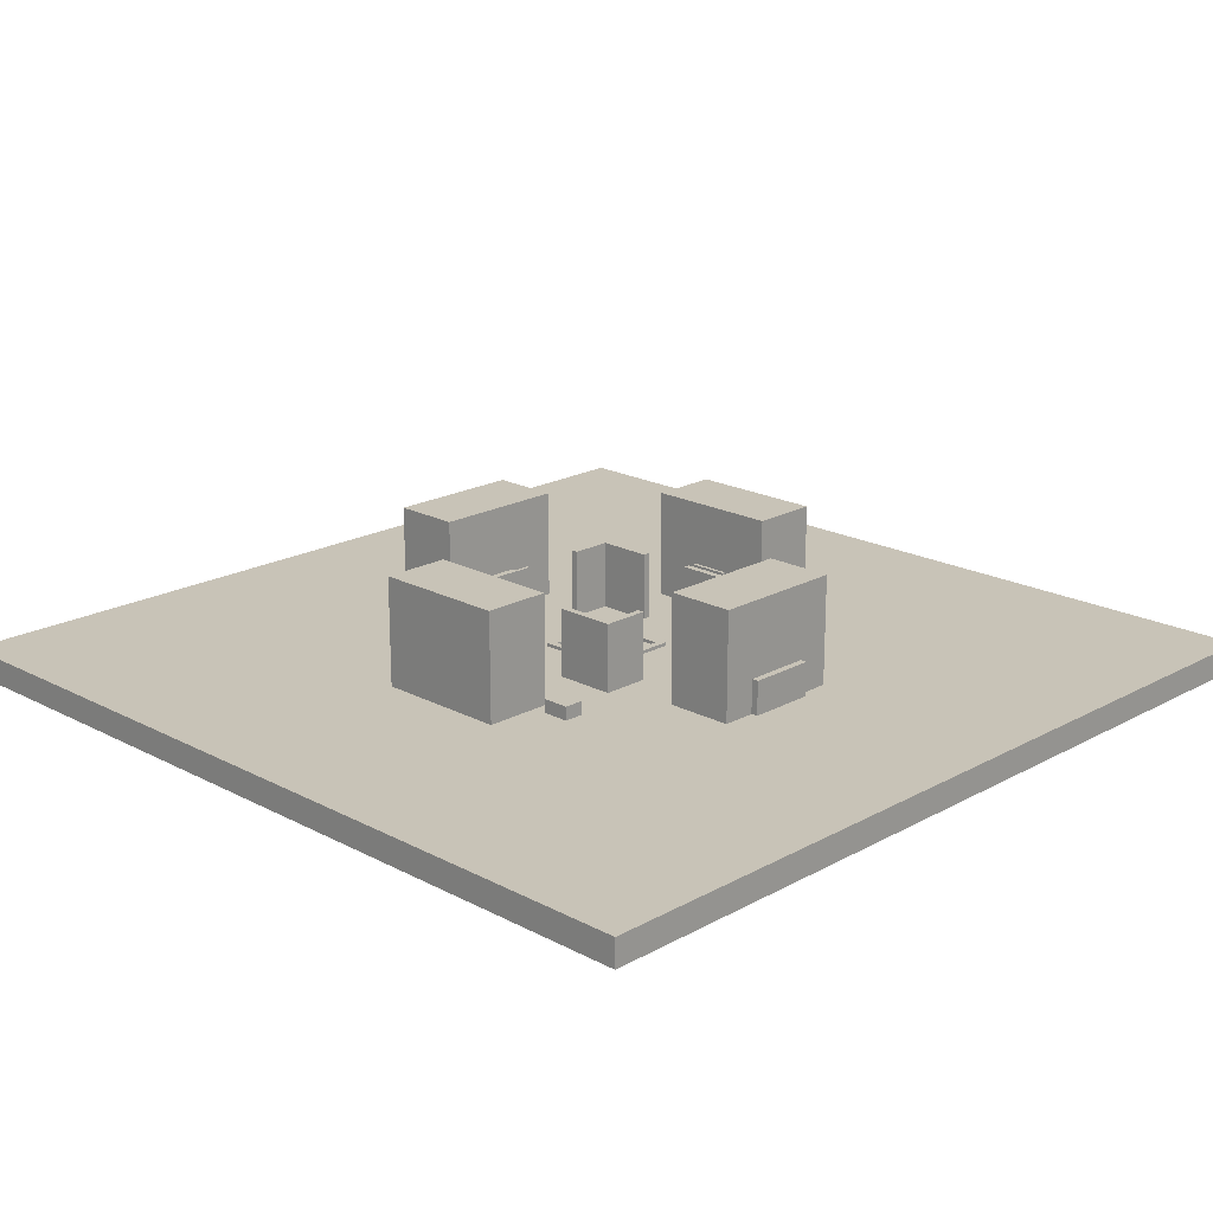
<metadata>
{"format":"obj","ext":"obj","renderer":"f3d","projection":"perspective","resolution":1024,"background":"white","views":[{"elev":19.6,"azim":-135.6,"up":"+Y"}]}
</metadata>
<code>
o
v -12.8 0 12.8
v -12.8 0 -12.8
v -12.8 0.8 12.8
v -12.8 0.8 -12.8
v -6.6 0.8 1
v -6.6 0.8 -1
v -6.6 1.8 1
v -6.6 1.8 -1
v -6.4 0.8 2
v -6.4 0.8 1
v -6.4 0.8 -1
v -6.4 0.8 -2
v -6.4 1.8 1
v -6.4 1.8 -1
v -6.4 4 2
v -6.4 4 -2
v -4.8 0.8 2.2
v -4.8 0.8 2
v -4.8 1 2.2
v -4.8 1 2
v -4.6 0.8 2.4
v -4.6 0.8 2.2
v -4.6 1 2.2
v -4.6 1.2 2.4
v -4.6 1.2 2.2
v -4.4 0.8 2.6
v -4.4 0.8 2.4
v -4.4 1 2.6
v -4.4 1 2.4
v -4.4 1 2.2
v -4.4 1 2
v -4.4 1.2 2.4
v -4.4 1.2 2.2
v -4.4 1.4 2.4
v -4.4 1.4 2
v -4.2 0.8 2
v -4.2 0.8 1.6
v -4.2 1.2 2
v -4.2 1.2 1.6
v -4 0.8 2.6
v -4 0.8 2.4
v -4 1 2.6
v -4 1 2.4
v -3.2 0.8 -4.2
v -3.2 0.8 -4.8
v -3.2 1.2 -4.2
v -3.2 1.2 -4.8
v -2.6 0.8 2.6
v -2.6 0.8 1.2
v -2.6 0.8 -1.2
v -2.6 0.8 -2.6
v -2.6 2.8 2.6
v -2.6 2.8 1.2
v -2.6 2.8 -1.2
v -2.6 2.8 -2.6
v -2.2 0.8 6
v -2.2 0.8 4.8
v -2.2 1.8 6
v -2.2 1.8 4.8
v -2 0.8 6.4
v -2 0.8 6
v -2 0.8 4.8
v -2 0.8 4.4
v -2 0.8 -4.4
v -2 0.8 -6.4
v -2 1.8 6
v -2 1.8 4.8
v -2 4 6.4
v -2 4 4.4
v -2 4 -4.4
v -2 4 -6.4
v -1.2 0.8 1.2
v -1.2 0.8 -1.2
v -1.2 0.9 1.2
v -1.2 0.9 -1.2
v -0.7 0.8 -4.3
v -0.7 0.8 -4.4
v -0.7 2.1 -4.3
v -0.7 2.1 -4.4
v -0.6 0.8 4.4
v -0.6 0.8 4.3
v -0.6 2.1 4.4
v -0.6 2.1 4.3
v 0.8 0.8 2.6
v 0.8 0.8 2.4
v 0.8 0.8 -2.4
v 0.8 0.8 -2.6
v 0.8 2.8 2.6
v 0.8 2.8 2.4
v 0.8 2.8 -2.4
v 0.8 2.8 -2.6
v 1 0.8 1
v 1 0.8 -1
v 1 0.9 1
v 1 0.9 -1
v 2.4 0.8 2.4
v 2.4 0.8 1.2
v 2.4 0.8 -1.2
v 2.4 0.8 -2.4
v 2.4 2.8 2.4
v 2.4 2.8 1.2
v 2.4 2.8 -1.2
v 2.4 2.8 -2.4
v 4.3 0.8 1.1
v 4.3 0.8 0.5
v 4.3 0.8 -0.4
v 4.3 0.8 -1
v 4.3 1.9 1.1
v 4.3 1.9 -1
v 4.4 0.8 2
v 4.4 0.8 1.1
v 4.4 0.8 -1
v 4.4 0.8 -2
v 4.4 1.9 1.1
v 4.4 1.9 -1
v 4.4 4 2
v 4.4 4 -2
v 7.2 0 2
v 7.2 0 -2
v 7.2 0.4 2
v 7.2 0.4 -2
v -4.4 0.8 2
v -4.4 0.8 1
v -4.4 0.8 -1
v -4.4 0.8 -2
v -4.4 1.4 2
v -4.4 1.8 1
v -4.4 1.8 -1
v -4.4 4 2
v -4.4 4 -2
v -4.2 0.8 2.6
v -4.2 0.8 2.4
v -4.2 0.8 1
v -4.2 0.8 0.4
v -4.2 0.8 -0.4
v -4.2 0.8 -1
v -4.2 1 2.6
v -4.2 1 2.4
v -4.2 1.8 1
v -4.2 1.8 -1
v -4 0.8 2.2
v -4 0.8 2
v -4 1.2 2.4
v -4 1.2 2.2
v -4 1.2 2
v -4 1.4 2.4
v -4 1.4 2
v -3.8 0.8 2.6
v -3.8 0.8 2.4
v -3.8 0.8 2.2
v -3.8 0.8 2
v -3.8 0.8 1.6
v -3.8 1 2.6
v -3.8 1 2.4
v -3.8 1.2 2.4
v -3.8 1.2 2.2
v -3.8 1.2 2
v -3.8 1.2 1.6
v -2.4 0.8 2.4
v -2.4 0.8 1.2
v -2.4 0.8 -1.2
v -2.4 0.8 -2.4
v -2.4 0.8 -4.2
v -2.4 0.8 -4.8
v -2.4 1.2 -4.2
v -2.4 1.2 -4.8
v -2.4 2.8 2.4
v -2.4 2.8 1.2
v -2.4 2.8 -1.2
v -2.4 2.8 -2.4
v -1 0.8 1
v -1 0.8 -1
v -1 0.9 1
v -1 0.9 -1
v -0.8 0.8 2.6
v -0.8 0.8 2.4
v -0.8 0.8 -2.4
v -0.8 0.8 -2.6
v -0.8 2.8 2.6
v -0.8 2.8 2.4
v -0.8 2.8 -2.4
v -0.8 2.8 -2.6
v 0.6 0.8 4.4
v 0.6 0.8 4.3
v 0.6 2.1 4.4
v 0.6 2.1 4.3
v 0.7 0.8 -4.3
v 0.7 0.8 -4.4
v 0.7 2.1 -4.3
v 0.7 2.1 -4.4
v 1.2 0.8 1.2
v 1.2 0.8 -1.2
v 1.2 0.9 1.2
v 1.2 0.9 -1.2
v 2 0.8 6.4
v 2 0.8 4.4
v 2 0.8 -4.4
v 2 0.8 -6.4
v 2 4 6.4
v 2 4 4.4
v 2 4 -4.4
v 2 4 -6.4
v 2.6 0.8 2.6
v 2.6 0.8 1.2
v 2.6 0.8 -1.2
v 2.6 0.8 -2.6
v 2.6 2.8 2.6
v 2.6 2.8 1.2
v 2.6 2.8 -1.2
v 2.6 2.8 -2.6
v 6.4 0.8 2
v 6.4 0.8 -2
v 6.4 4 2
v 6.4 4 -2
v 6.8 0 2
v 6.8 0 -2
v 6.8 0.4 2
v 6.8 0.4 -2
v 12.8 0 12.8
v 12.8 0 -12.8
v 12.8 0.8 12.8
v 12.8 0.8 -12.8
v -12.8 0 12.8
v -12.8 0.8 12.8
v 12.8 0 12.8
v 12.8 0.8 12.8
v -2 0.8 6.4
v -2 4 6.4
v 2 0.8 6.4
v 2 4 6.4
v -2.2 0.8 6
v -2.2 1.8 6
v -2 0.8 6
v -2 1.8 6
v -4.4 0.8 2.6
v -4.4 1 2.6
v -4.2 0.8 2.6
v -4.2 1 2.6
v -4 0.8 2.6
v -4 1 2.6
v -3.8 0.8 2.6
v -3.8 1 2.6
v -2.6 0.8 2.6
v -2.6 2.8 2.6
v -0.8 0.8 2.6
v -0.8 2.8 2.6
v 0.8 0.8 2.6
v 0.8 2.8 2.6
v 2.6 0.8 2.6
v 2.6 2.8 2.6
v -4.6 0.8 2.4
v -4.6 1.2 2.4
v -4.4 0.8 2.4
v -4.4 1 2.4
v -4.4 1.2 2.4
v -4.4 1.4 2.4
v -4.2 0.8 2.4
v -4.2 1 2.4
v -4 0.8 2.4
v -4 1 2.4
v -4 1.2 2.4
v -4 1.4 2.4
v -3.8 1 2.4
v -3.8 1.2 2.4
v -4.8 0.8 2.2
v -4.8 1 2.2
v -4.6 0.8 2.2
v -4.6 1 2.2
v -6.4 0.8 2
v -6.4 4 2
v -4.8 0.8 2
v -4.8 1 2
v -4.4 1 2
v -4.4 1.4 2
v -4.4 4 2
v -4 0.8 2
v -4 1.2 2
v -3.8 0.8 2
v -3.8 1.2 2
v 4.4 0.8 2
v 4.4 4 2
v 6.4 0.8 2
v 6.4 4 2
v -1.2 0.8 1.2
v -1.2 0.9 1.2
v 1.2 0.8 1.2
v 1.2 0.9 1.2
v 4.3 0.8 1.1
v 4.3 1.9 1.1
v 4.4 0.8 1.1
v 4.4 1.9 1.1
v -6.6 0.8 1
v -6.6 1.8 1
v -6.4 0.8 1
v -6.4 1.8 1
v -4.4 0.8 1
v -4.4 1.8 1
v -4.2 0.8 1
v -4.2 1.8 1
v -1 0.8 -1
v -1 0.9 -1
v 1 0.8 -1
v 1 0.9 -1
v -2.6 0.8 -1.2
v -2.6 2.8 -1.2
v -2.4 0.8 -1.2
v -2.4 2.8 -1.2
v 2.4 0.8 -1.2
v 2.4 2.8 -1.2
v 2.6 0.8 -1.2
v 2.6 2.8 -1.2
v 6.8 0 -2
v 6.8 0.4 -2
v 7.2 0 -2
v 7.2 0.4 -2
v -2.4 0.8 -2.4
v -2.4 2.8 -2.4
v -0.8 0.8 -2.4
v -0.8 2.8 -2.4
v 0.8 0.8 -2.4
v 0.8 2.8 -2.4
v 2.4 0.8 -2.4
v 2.4 2.8 -2.4
v -3.2 0.8 -4.2
v -3.2 1.2 -4.2
v -2.4 0.8 -4.2
v -2.4 1.2 -4.2
v -0.7 0.8 -4.3
v -0.7 2.1 -4.3
v -0.4 0.8 -4.3
v 0.4 0.8 -4.3
v 0.7 0.8 -4.3
v 0.7 2.1 -4.3
v -2 0.8 -4.4
v -2 4 -4.4
v -0.7 0.8 -4.4
v -0.7 2.1 -4.4
v 0.7 0.8 -4.4
v 0.7 2.1 -4.4
v 2 0.8 -4.4
v 2 4 -4.4
v -2.2 0.8 4.8
v -2.2 1.8 4.8
v -2 0.8 4.8
v -2 1.8 4.8
v -2 0.8 4.4
v -2 4 4.4
v -0.6 0.8 4.4
v -0.6 2.1 4.4
v 0.6 0.8 4.4
v 0.6 2.1 4.4
v 2 0.8 4.4
v 2 4 4.4
v -0.6 0.8 4.3
v -0.6 2.1 4.3
v -0.4 0.8 4.3
v 0.4 0.8 4.3
v 0.6 0.8 4.3
v 0.6 2.1 4.3
v -2.4 0.8 2.4
v -2.4 2.8 2.4
v -0.8 0.8 2.4
v -0.8 2.8 2.4
v 0.8 0.8 2.4
v 0.8 2.8 2.4
v 2.4 0.8 2.4
v 2.4 2.8 2.4
v -4.6 1 2.2
v -4.6 1.2 2.2
v -4.4 1 2.2
v -4.4 1.2 2.2
v -4 0.8 2.2
v -4 1.2 2.2
v -3.8 0.8 2.2
v -3.8 1.2 2.2
v -4.4 0.8 2
v -4.4 1.4 2
v -4.2 0.8 2
v -4.2 1.2 2
v -4 1.2 2
v -4 1.4 2
v 6.8 0 2
v 6.8 0.4 2
v 7.2 0 2
v 7.2 0.4 2
v -4.2 0.8 1.6
v -4.2 1.2 1.6
v -3.8 0.8 1.6
v -3.8 1.2 1.6
v -2.6 0.8 1.2
v -2.6 2.8 1.2
v -2.4 0.8 1.2
v -2.4 2.8 1.2
v 2.4 0.8 1.2
v 2.4 2.8 1.2
v 2.6 0.8 1.2
v 2.6 2.8 1.2
v -1 0.8 1
v -1 0.9 1
v 1 0.8 1
v 1 0.9 1
v -6.6 0.8 -1
v -6.6 1.8 -1
v -6.4 0.8 -1
v -6.4 1.8 -1
v -4.4 0.8 -1
v -4.4 1.8 -1
v -4.2 0.8 -1
v -4.2 1.8 -1
v 4.3 0.8 -1
v 4.3 1.9 -1
v 4.4 0.8 -1
v 4.4 1.9 -1
v -1.2 0.8 -1.2
v -1.2 0.9 -1.2
v 1.2 0.8 -1.2
v 1.2 0.9 -1.2
v -6.4 0.8 -2
v -6.4 4 -2
v -4.4 0.8 -2
v -4.4 4 -2
v 4.4 0.8 -2
v 4.4 4 -2
v 6.4 0.8 -2
v 6.4 4 -2
v -2.6 0.8 -2.6
v -2.6 2.8 -2.6
v -0.8 0.8 -2.6
v -0.8 2.8 -2.6
v 0.8 0.8 -2.6
v 0.8 2.8 -2.6
v 2.6 0.8 -2.6
v 2.6 2.8 -2.6
v -3.2 0.8 -4.8
v -3.2 1.2 -4.8
v -2.4 0.8 -4.8
v -2.4 1.2 -4.8
v -2 0.8 -6.4
v -2 4 -6.4
v 2 0.8 -6.4
v 2 4 -6.4
v -12.8 0 -12.8
v -12.8 0.8 -12.8
v 12.8 0 -12.8
v 12.8 0.8 -12.8
v -12.8 0 12.8
v 12.8 0 12.8
v -3.2 0 2.8
v -2.8 0 2.8
v 2.8 0 2.8
v 3.2 0 2.8
v -6.8 0 2
v -6.4 0 2
v 6.8 0 2
v 7.2 0 2
v -6.8 0 -2
v -6.4 0 -2
v 6.8 0 -2
v 7.2 0 -2
v -3.2 0 -2.8
v -2.8 0 -2.8
v 2.8 0 -2.8
v 3.2 0 -2.8
v -12.8 0 -12.8
v 12.8 0 -12.8
v 6.8 0.4 2
v 7.2 0.4 2
v 6.8 0.4 -2
v 7.2 0.4 -2
v -12.8 0.8 12.8
v 12.8 0.8 12.8
v -8 0.8 8
v 8 0.8 8
v -7.9 0.8 7.9
v 7.9 0.8 7.9
v -2 0.8 6.4
v 2 0.8 6.4
v -2.2 0.8 6
v -2 0.8 6
v -2.2 0.8 4.8
v -2 0.8 4.8
v -2 0.8 4.4
v -0.6 0.8 4.4
v 0.6 0.8 4.4
v 2 0.8 4.4
v -0.6 0.8 4.3
v -0.4 0.8 4.3
v 0.4 0.8 4.3
v 0.6 0.8 4.3
v -4.4 0.8 2.6
v -4.2 0.8 2.6
v -4 0.8 2.6
v -3.8 0.8 2.6
v -2.6 0.8 2.6
v -0.8 0.8 2.6
v 0.8 0.8 2.6
v 2.6 0.8 2.6
v -4.6 0.8 2.4
v -4.4 0.8 2.4
v -4.2 0.8 2.4
v -4 0.8 2.4
v -3.8 0.8 2.4
v -2.4 0.8 2.4
v -0.8 0.8 2.4
v -0.4 0.8 2.4
v 0.4 0.8 2.4
v 0.8 0.8 2.4
v 2.4 0.8 2.4
v -4.8 0.8 2.2
v -4.6 0.8 2.2
v -4 0.8 2.2
v -3.8 0.8 2.2
v -6.4 0.8 2
v -4.8 0.8 2
v -4.4 0.8 2
v -4.2 0.8 2
v -4 0.8 2
v -3.8 0.8 2
v 4.4 0.8 2
v 6.4 0.8 2
v -4.2 0.8 1.6
v -3.8 0.8 1.6
v -2.6 0.8 1.2
v -2.4 0.8 1.2
v -1.2 0.8 1.2
v 1.2 0.8 1.2
v 2.4 0.8 1.2
v 2.6 0.8 1.2
v 4.3 0.8 1.1
v 4.4 0.8 1.1
v -6.6 0.8 1
v -6.4 0.8 1
v -4.4 0.8 1
v -4.2 0.8 1
v -1 0.8 1
v 1 0.8 1
v 2.4 0.8 0.5
v 4.3 0.8 0.5
v -4.2 0.8 0.4
v -2.4 0.8 0.4
v -4.2 0.8 -0.4
v -2.4 0.8 -0.4
v 2.4 0.8 -0.4
v 4.3 0.8 -0.4
v -6.6 0.8 -1
v -6.4 0.8 -1
v -4.4 0.8 -1
v -4.2 0.8 -1
v -1 0.8 -1
v 1 0.8 -1
v 4.3 0.8 -1
v 4.4 0.8 -1
v -2.6 0.8 -1.2
v -2.4 0.8 -1.2
v -1.2 0.8 -1.2
v 1.2 0.8 -1.2
v 2.4 0.8 -1.2
v 2.6 0.8 -1.2
v -6.4 0.8 -2
v -4.4 0.8 -2
v 4.4 0.8 -2
v 6.4 0.8 -2
v -2.4 0.8 -2.4
v -0.8 0.8 -2.4
v -0.4 0.8 -2.4
v 0.4 0.8 -2.4
v 0.8 0.8 -2.4
v 2.4 0.8 -2.4
v -2.6 0.8 -2.6
v -0.8 0.8 -2.6
v 0.8 0.8 -2.6
v 2.6 0.8 -2.6
v -3.2 0.8 -4.2
v -2.4 0.8 -4.2
v -0.7 0.8 -4.3
v -0.4 0.8 -4.3
v 0.4 0.8 -4.3
v 0.7 0.8 -4.3
v -2 0.8 -4.4
v -0.7 0.8 -4.4
v 0.7 0.8 -4.4
v 2 0.8 -4.4
v -3.2 0.8 -4.8
v -2.4 0.8 -4.8
v -2 0.8 -6.4
v 2 0.8 -6.4
v -7.9 0.8 -7.9
v 7.9 0.8 -7.9
v -8 0.8 -8
v 8 0.8 -8
v -12.8 0.8 -12.8
v 12.8 0.8 -12.8
v -1.2 0.9 1.2
v 1.2 0.9 1.2
v -1 0.9 1
v 1 0.9 1
v -1 0.9 -1
v 1 0.9 -1
v -1.2 0.9 -1.2
v 1.2 0.9 -1.2
v -4.4 1 2.6
v -4.2 1 2.6
v -4 1 2.6
v -3.8 1 2.6
v -4.4 1 2.4
v -4.2 1 2.4
v -4 1 2.4
v -3.8 1 2.4
v -4.8 1 2.2
v -4.6 1 2.2
v -4.4 1 2.2
v -4.8 1 2
v -4.4 1 2
v -4.6 1.2 2.4
v -4.4 1.2 2.4
v -4 1.2 2.4
v -3.8 1.2 2.4
v -4.6 1.2 2.2
v -4.4 1.2 2.2
v -4 1.2 2.2
v -3.8 1.2 2.2
v -4.2 1.2 2
v -4 1.2 2
v -3.8 1.2 2
v -4.2 1.2 1.6
v -3.8 1.2 1.6
v -3.2 1.2 -4.2
v -2.4 1.2 -4.2
v -3.2 1.2 -4.8
v -2.4 1.2 -4.8
v -4.4 1.4 2.4
v -4 1.4 2.4
v -4.4 1.4 2
v -4 1.4 2
v -2.2 1.8 6
v -2 1.8 6
v -2.2 1.8 4.8
v -2 1.8 4.8
v -6.6 1.8 1
v -6.4 1.8 1
v -4.4 1.8 1
v -4.2 1.8 1
v -6.6 1.8 -1
v -6.4 1.8 -1
v -4.4 1.8 -1
v -4.2 1.8 -1
v 4.3 1.9 1.1
v 4.4 1.9 1.1
v 4.3 1.9 -1
v 4.4 1.9 -1
v -0.6 2.1 4.4
v 0.6 2.1 4.4
v -0.6 2.1 4.3
v 0.6 2.1 4.3
v -0.7 2.1 -4.3
v 0.7 2.1 -4.3
v -0.7 2.1 -4.4
v 0.7 2.1 -4.4
v -2.6 2.8 2.6
v -0.8 2.8 2.6
v 0.8 2.8 2.6
v 2.6 2.8 2.6
v -2.4 2.8 2.4
v -0.8 2.8 2.4
v 0.8 2.8 2.4
v 2.4 2.8 2.4
v -2.6 2.8 1.2
v -2.4 2.8 1.2
v 2.4 2.8 1.2
v 2.6 2.8 1.2
v -2.6 2.8 -1.2
v -2.4 2.8 -1.2
v 2.4 2.8 -1.2
v 2.6 2.8 -1.2
v -2.4 2.8 -2.4
v -0.8 2.8 -2.4
v 0.8 2.8 -2.4
v 2.4 2.8 -2.4
v -2.6 2.8 -2.6
v -0.8 2.8 -2.6
v 0.8 2.8 -2.6
v 2.6 2.8 -2.6
v -2 4 6.4
v 2 4 6.4
v -2 4 4.4
v 2 4 4.4
v -6.4 4 2
v -4.4 4 2
v 4.4 4 2
v 6.4 4 2
v -6.4 4 -2
v -4.4 4 -2
v 4.4 4 -2
v 6.4 4 -2
v -2 4 -4.4
v 2 4 -4.4
v -2 4 -6.4
v 2 4 -6.4
f 3 2 1
f 4 2 3
f 7 6 5
f 8 6 7
f 13 10 9
f 14 12 11
f 15 13 9
f 15 14 13
f 16 12 14
f 16 14 15
f 19 18 17
f 20 18 19
f 23 22 21
f 24 23 21
f 25 23 24
f 28 27 26
f 29 27 28
f 33 31 30
f 34 33 32
f 35 31 33
f 35 33 34
f 38 37 36
f 39 37 38
f 42 41 40
f 43 41 42
f 46 45 44
f 47 45 46
f 52 49 48
f 53 49 52
f 54 51 50
f 55 51 54
f 58 57 56
f 59 57 58
f 66 61 60
f 67 63 62
f 68 66 60
f 68 67 66
f 69 63 67
f 69 67 68
f 70 65 64
f 71 65 70
f 74 73 72
f 75 73 74
f 78 77 76
f 79 77 78
f 82 81 80
f 83 81 82
f 88 85 84
f 89 85 88
f 90 87 86
f 91 87 90
f 94 93 92
f 95 93 94
f 100 97 96
f 101 97 100
f 102 99 98
f 103 99 102
f 108 105 104
f 108 107 106
f 108 106 105
f 109 107 108
f 114 111 110
f 115 113 112
f 116 114 110
f 116 115 114
f 117 113 115
f 117 115 116
f 120 119 118
f 121 119 120
f 122 123 126
f 126 123 127
f 124 125 128
f 126 127 129
f 127 128 129
f 128 125 130
f 129 128 130
f 131 132 137
f 137 132 138
f 135 136 139
f 133 134 139
f 134 135 139
f 139 136 140
f 141 142 144
f 144 142 145
f 143 144 146
f 144 145 146
f 146 145 147
f 148 149 153
f 149 150 154
f 153 149 154
f 154 150 155
f 155 150 156
f 151 152 157
f 157 152 158
f 163 164 165
f 165 164 166
f 159 160 167
f 167 160 168
f 161 162 169
f 169 162 170
f 171 172 173
f 173 172 174
f 175 176 179
f 179 176 180
f 177 178 181
f 181 178 182
f 183 184 185
f 185 184 186
f 187 188 189
f 189 188 190
f 191 192 193
f 193 192 194
f 195 196 199
f 199 196 200
f 197 198 201
f 201 198 202
f 203 204 207
f 207 204 208
f 205 206 209
f 209 206 210
f 211 212 213
f 213 212 214
f 215 216 217
f 217 216 218
f 219 220 221
f 221 220 222
f 225 224 223
f 226 224 225
f 229 228 227
f 230 228 229
f 233 232 231
f 234 232 233
f 237 236 235
f 238 236 237
f 241 240 239
f 242 240 241
f 245 244 243
f 246 244 245
f 249 248 247
f 250 248 249
f 253 252 251
f 254 252 253
f 255 252 254
f 258 256 255
f 258 255 254
f 259 258 257
f 260 256 258
f 260 258 259
f 261 256 260
f 262 256 261
f 263 261 260
f 264 261 263
f 267 266 265
f 268 266 267
f 271 270 269
f 272 270 271
f 273 270 272
f 274 270 273
f 275 270 274
f 278 277 276
f 279 277 278
f 282 281 280
f 283 281 282
f 286 285 284
f 287 285 286
f 290 289 288
f 291 289 290
f 294 293 292
f 295 293 294
f 298 297 296
f 299 297 298
f 302 301 300
f 303 301 302
f 306 305 304
f 307 305 306
f 310 309 308
f 311 309 310
f 314 313 312
f 315 313 314
f 318 317 316
f 319 317 318
f 322 321 320
f 323 321 322
f 326 325 324
f 327 325 326
f 330 329 328
f 331 329 330
f 332 329 331
f 333 329 332
f 336 335 334
f 337 335 336
f 339 335 337
f 340 339 338
f 341 335 339
f 341 339 340
f 342 343 344
f 344 343 345
f 346 347 348
f 348 347 349
f 349 347 351
f 350 351 352
f 351 347 353
f 352 351 353
f 354 355 356
f 356 355 357
f 357 355 358
f 358 355 359
f 360 361 362
f 362 361 363
f 364 365 366
f 366 365 367
f 368 369 370
f 370 369 371
f 372 373 374
f 374 373 375
f 376 377 378
f 378 377 379
f 379 377 380
f 380 377 381
f 382 383 384
f 384 383 385
f 386 387 388
f 388 387 389
f 390 391 392
f 392 391 393
f 394 395 396
f 396 395 397
f 398 399 400
f 400 399 401
f 402 403 404
f 404 403 405
f 406 407 408
f 408 407 409
f 410 411 412
f 412 411 413
f 414 415 416
f 416 415 417
f 418 419 420
f 420 419 421
f 422 423 424
f 424 423 425
f 426 427 428
f 428 427 429
f 430 431 432
f 432 431 433
f 434 435 436
f 436 435 437
f 438 439 440
f 440 439 441
f 442 443 444
f 444 443 445
f 448 447 446
f 449 447 448
f 450 447 449
f 451 447 450
f 452 448 446
f 453 448 452
f 454 447 451
f 455 447 454
f 456 452 446
f 456 453 452
f 457 448 453
f 457 453 456
f 458 454 451
f 459 447 455
f 460 449 448
f 460 448 457
f 460 457 456
f 461 450 449
f 461 449 460
f 462 451 450
f 462 450 461
f 463 459 458
f 463 451 462
f 463 458 451
f 464 456 446
f 464 462 461
f 464 463 462
f 464 460 456
f 464 461 460
f 465 459 463
f 465 463 464
f 465 447 459
f 468 467 466
f 469 467 468
f 470 471 472
f 472 471 473
f 472 473 474
f 474 473 475
f 474 475 476
f 476 475 477
f 474 476 478
f 478 476 479
f 474 478 480
f 480 481 482
f 477 475 485
f 482 483 486
f 484 485 489
f 480 482 490
f 474 480 490
f 482 486 490
f 486 487 490
f 490 487 491
f 491 487 492
f 492 487 493
f 493 487 494
f 494 487 495
f 488 489 496
f 489 485 496
f 485 475 497
f 496 485 497
f 474 490 498
f 498 490 499
f 491 492 500
f 500 492 501
f 493 494 502
f 495 487 504
f 487 488 505
f 504 487 505
f 488 496 506
f 505 488 506
f 506 496 507
f 474 498 509
f 509 498 510
f 502 494 512
f 474 509 513
f 513 509 514
f 511 512 517
f 512 494 518
f 517 512 518
f 497 475 519
f 519 475 520
f 515 516 521
f 518 494 522
f 522 494 523
f 521 522 523
f 503 504 524
f 504 505 524
f 507 508 524
f 506 507 524
f 505 506 524
f 524 508 525
f 525 508 526
f 526 508 527
f 497 519 528
f 527 528 529
f 528 519 529
f 529 519 530
f 474 513 531
f 531 513 532
f 521 523 533
f 515 521 533
f 523 524 533
f 533 524 534
f 526 527 537
f 527 529 537
f 537 529 538
f 534 524 539
f 524 525 540
f 539 524 540
f 539 540 541
f 540 525 542
f 541 540 542
f 526 537 543
f 537 538 543
f 543 538 544
f 474 531 545
f 541 542 548
f 535 536 549
f 549 536 550
f 543 544 551
f 547 548 553
f 548 542 553
f 542 525 554
f 553 542 554
f 554 525 555
f 526 543 556
f 551 552 557
f 543 551 557
f 556 543 557
f 557 552 558
f 545 546 559
f 547 553 560
f 558 552 561
f 520 475 562
f 555 556 563
f 554 555 563
f 556 557 563
f 563 557 564
f 564 557 565
f 565 557 566
f 566 557 567
f 567 557 568
f 560 553 569
f 559 560 569
f 564 565 570
f 566 567 571
f 561 562 572
f 558 561 572
f 569 570 573
f 559 569 573
f 573 570 574
f 570 565 575
f 574 570 575
f 565 566 576
f 575 565 576
f 566 571 577
f 576 566 577
f 571 572 577
f 577 572 578
f 574 575 579
f 579 575 580
f 578 572 581
f 581 572 582
f 559 573 583
f 574 579 584
f 584 579 585
f 583 584 585
f 582 572 586
f 472 474 587
f 585 586 587
f 583 585 587
f 545 559 587
f 474 545 587
f 559 583 587
f 586 572 588
f 587 586 588
f 475 473 588
f 562 475 588
f 572 562 588
f 470 472 589
f 472 587 589
f 587 588 589
f 588 473 590
f 589 588 590
f 473 471 590
f 470 589 591
f 589 590 591
f 590 471 592
f 591 590 592
f 593 594 595
f 595 594 596
f 593 595 597
f 596 594 598
f 593 597 599
f 597 598 599
f 598 594 600
f 599 598 600
f 601 602 605
f 605 602 606
f 603 604 607
f 607 604 608
f 609 610 612
f 610 611 612
f 612 611 613
f 614 615 618
f 618 615 619
f 616 617 620
f 620 617 621
f 622 623 625
f 623 624 625
f 625 624 626
f 627 628 629
f 629 628 630
f 631 632 633
f 633 632 634
f 635 636 637
f 637 636 638
f 639 640 643
f 643 640 644
f 641 642 645
f 645 642 646
f 647 648 649
f 649 648 650
f 651 652 653
f 653 652 654
f 655 656 657
f 657 656 658
f 659 660 663
f 663 660 664
f 661 662 665
f 665 662 666
f 659 663 667
f 667 663 668
f 666 662 669
f 669 662 670
f 671 672 675
f 673 674 678
f 675 676 679
f 671 675 679
f 679 676 680
f 677 678 681
f 678 674 682
f 681 678 682
f 683 684 685
f 685 684 686
f 687 688 691
f 691 688 692
f 689 690 693
f 693 690 694
f 695 696 697
f 697 696 698

</code>
